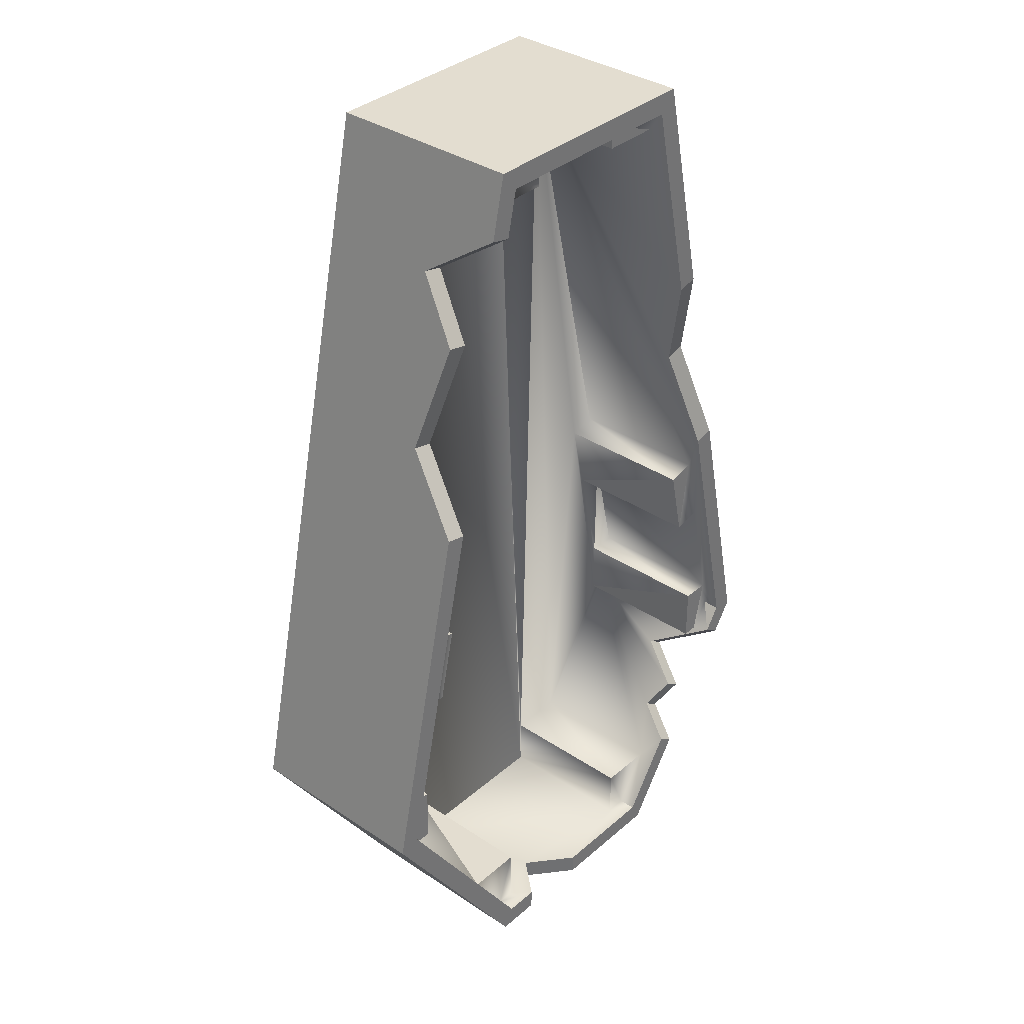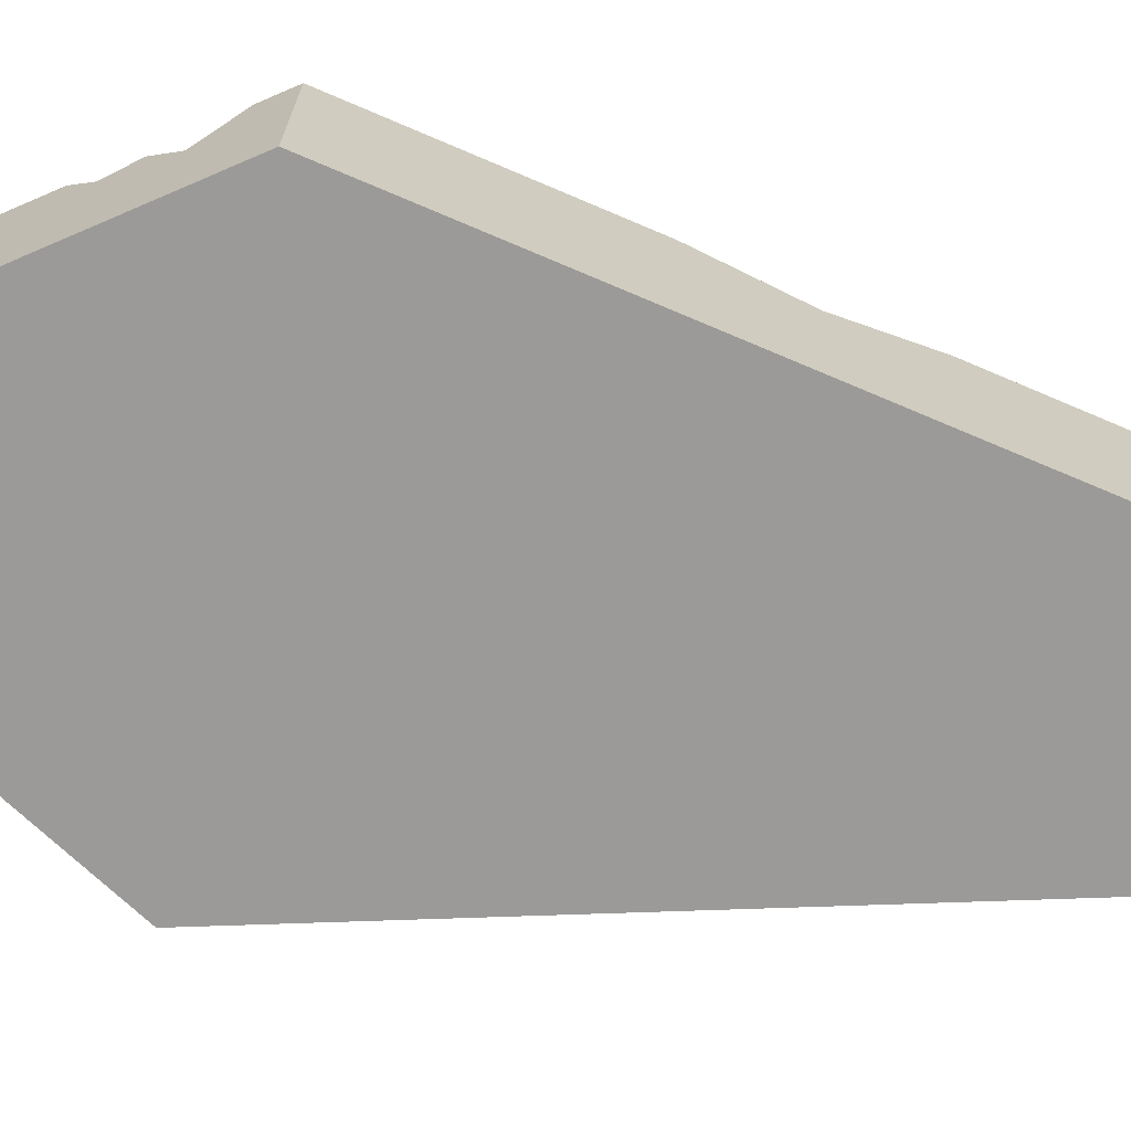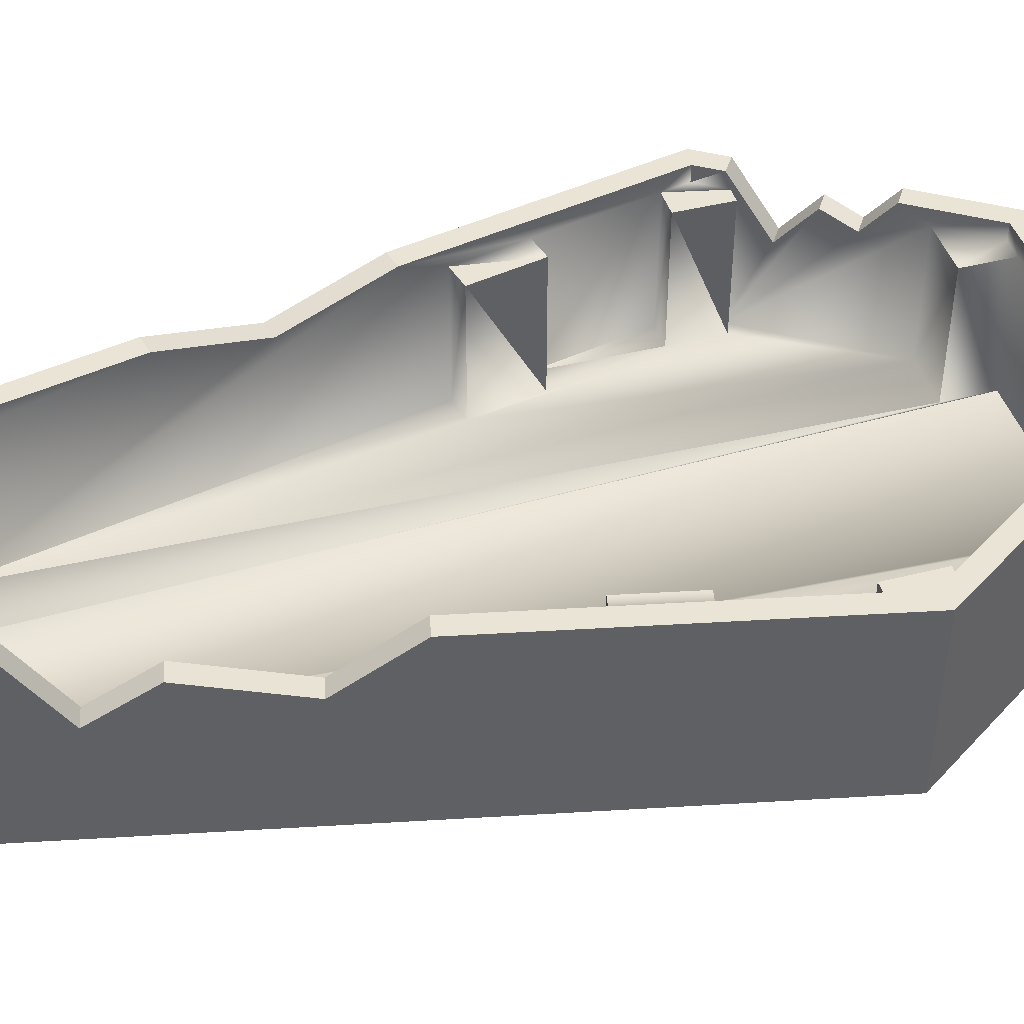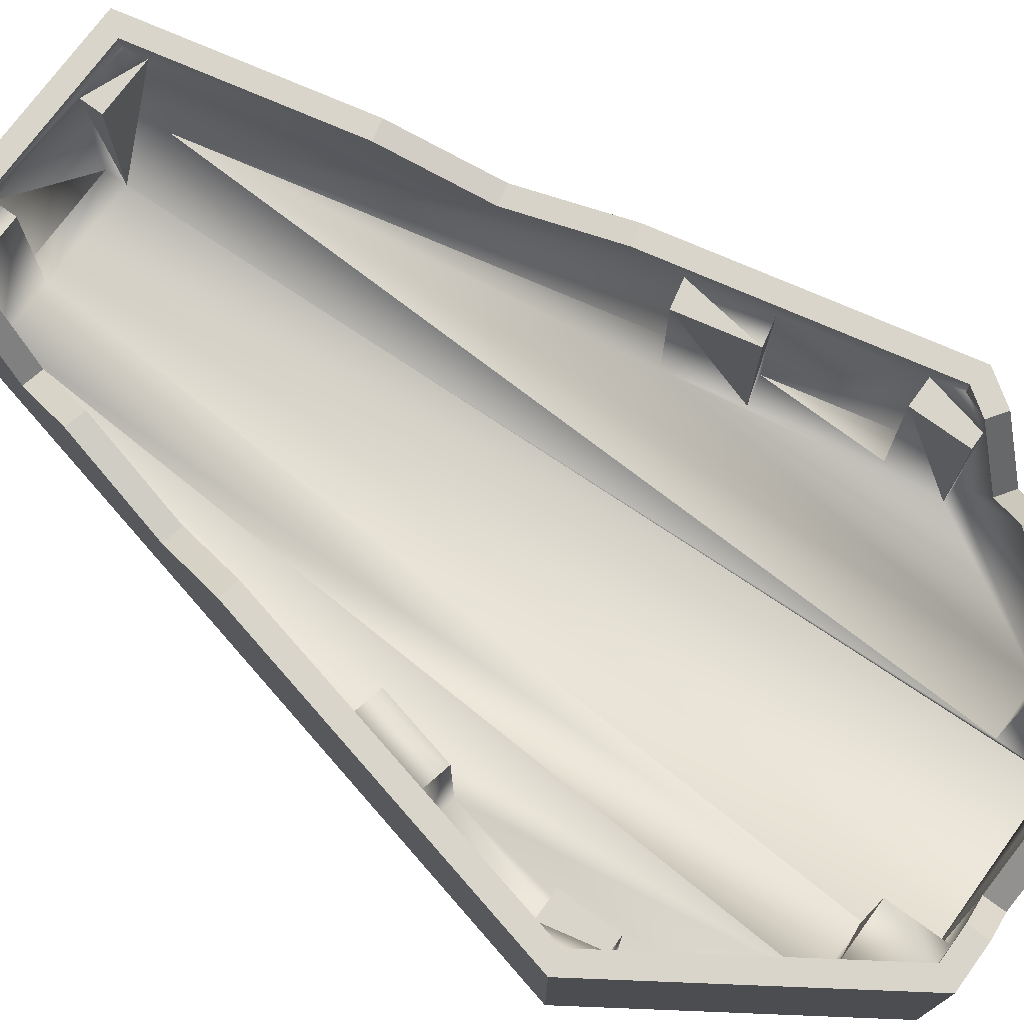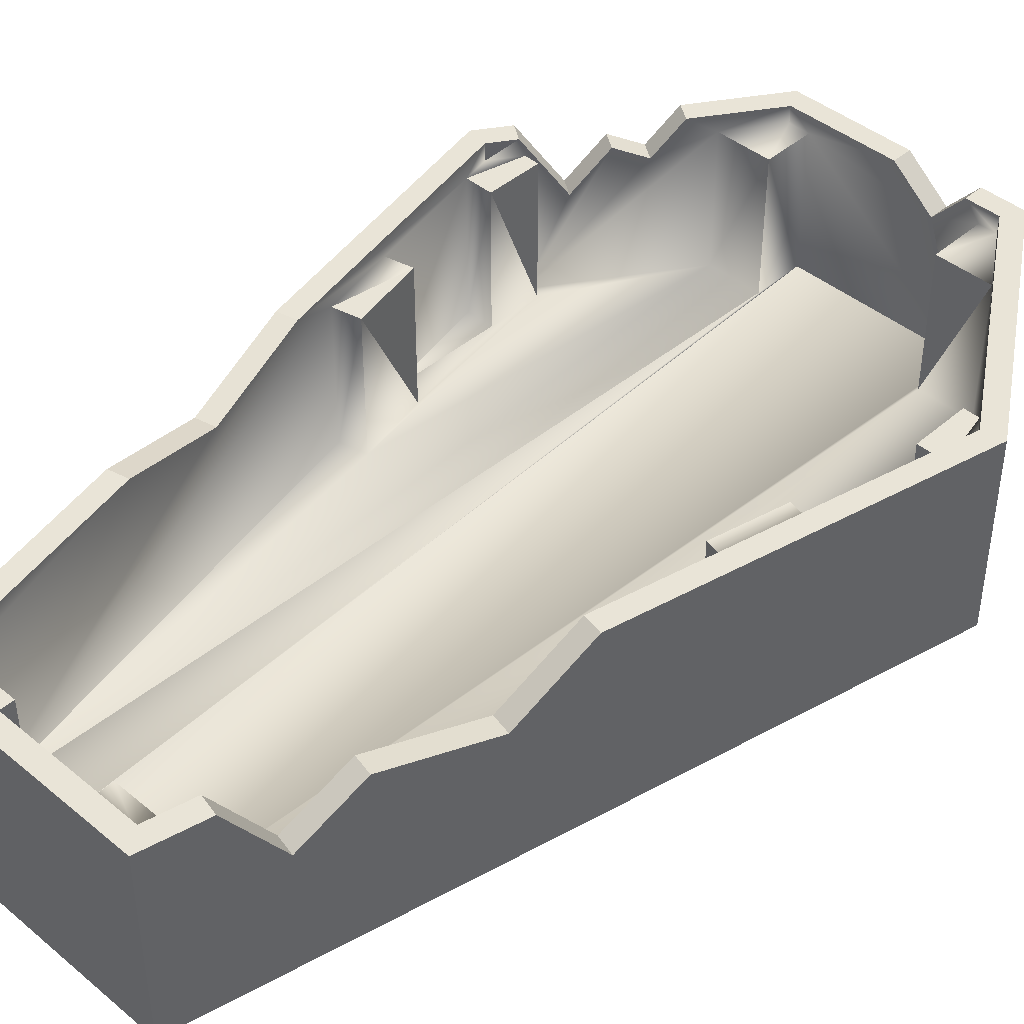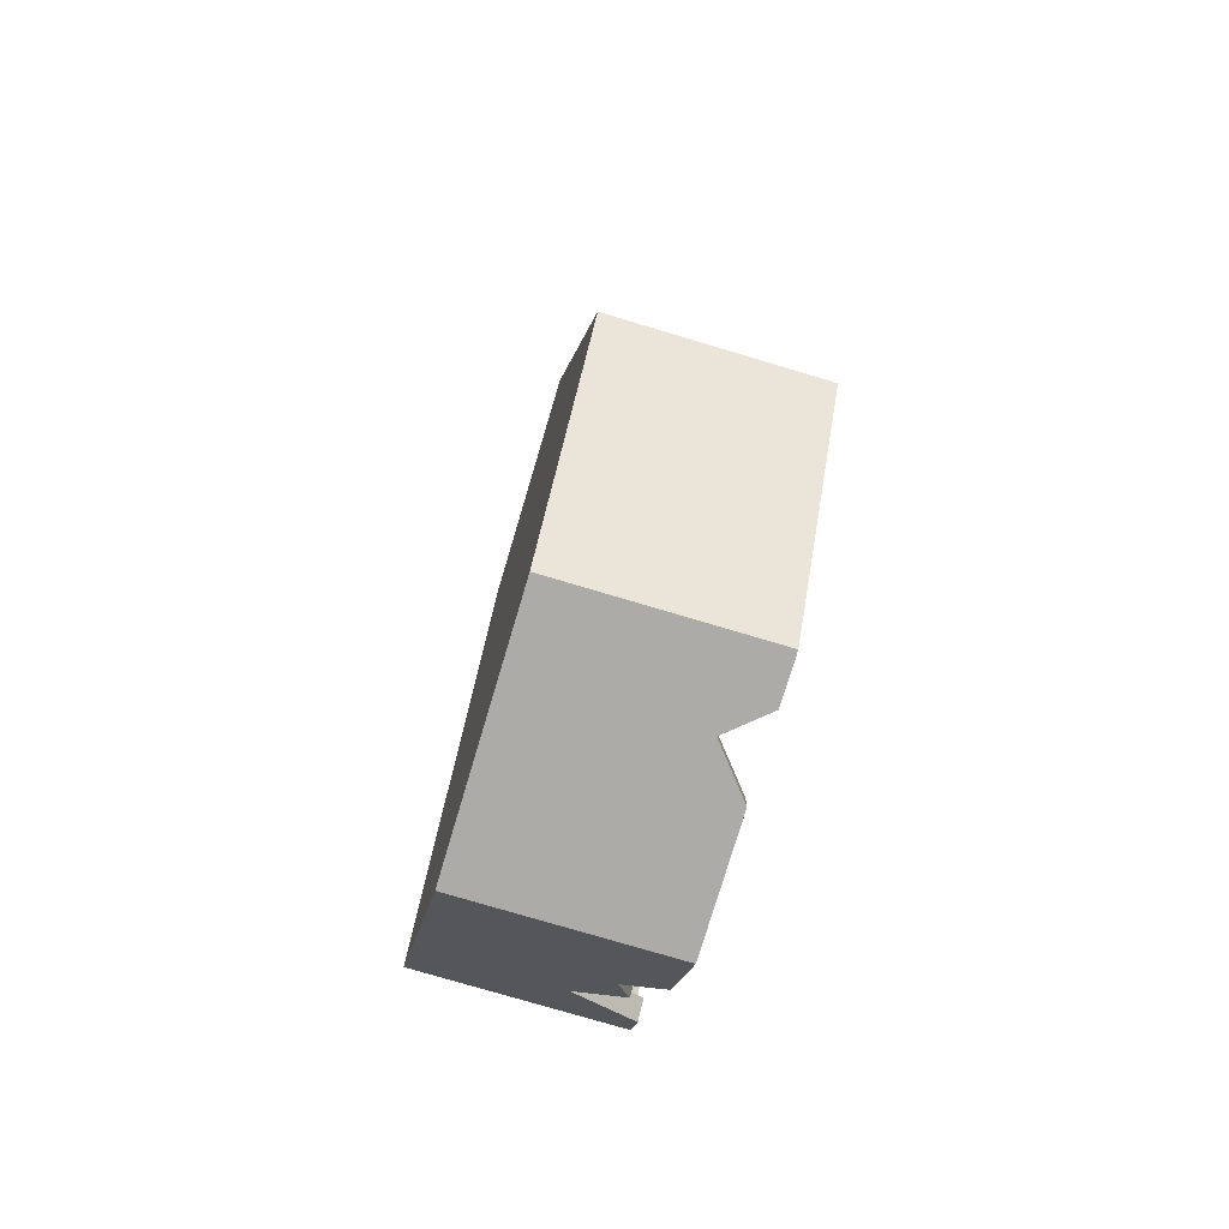
<metadata>
{"format":"obj","ext":"obj","renderer":"f3d","projection":"perspective","resolution":1024,"background":"white","views":[{"elev":35.5,"azim":131.4,"up":"+Z"},{"elev":-69.4,"azim":-100.6,"up":"+Y"},{"elev":43.6,"azim":73.3,"up":"+Y"},{"elev":74.3,"azim":126.2,"up":"+Y"},{"elev":43.2,"azim":44.3,"up":"+Y"},{"elev":-76.5,"azim":73.4,"up":"+Z"}]}
</metadata>
<code>
o coffinOld
v -0.2057 0.1756 0.1546
v -0.2099 0.2052 0.03641
v -0.1845 0.1756 0.1499
v -0.2311 0.2052 0.04117
v 0.08031 0.2052 -0.4782
v 0.04762 0.1674 -0.5
v 0.08031 0.2052 -0.5
v 0.04762 0.1674 -0.4782
v -0.2559 0.2052 -0.2712
v -0.2478 0.1373 -0.3222
v -0.2298 0.1373 -0.31
v -0.274 0.2052 -0.2833
v 0.001804 0.2052 -0.4782
v 0.001804 0.2052 -0.5
v 0.1549 0.1266 0.3811
v 0.1481 0.1718 0.3119
v 0.1693 0.1718 0.3167
v 0.1337 0.1266 0.3764
v 0.09702 0.1865 -0.4782
v 0.09702 0.0352 -0.4782
v 0.1167 0.1865 -0.4782
v 0.1167 0.2052 -0.4782
v -0.0938 0.1865 -0.4782
v -0.0938 0.0352 -0.4782
v -0.1167 0.2052 -0.4782
v -0.1167 0.1865 -0.4782
v 0.2529 0.1865 -0.2756
v 0.2664 0.1865 -0.2156
v 0.2731 0.1865 -0.2456
v 0.2364 0.1865 -0.2156
v 0.2364 0.1865 -0.2756
v 0.1737 0.1446 0.1979
v 0.1949 0.1446 0.2026
v 0.05553 0.0352 0.4782
v 0.05553 0.1865 0.4545
v 0.05553 0.0352 0.4545
v 0.05553 0.1865 0.4782
v -0.2529 0.1865 -0.2756
v -0.2364 0.0352 -0.2756
v -0.2529 0.0352 -0.2756
v -0.2364 0.1865 -0.2756
v -0.1538 0.1865 -0.423
v -0.1538 0.0352 -0.423
v -0.1883 0.1665 -0.3717
v -0.1707 0.2052 -0.398
v -0.2085 0.1836 -0.3417
v -0.2731 0.1865 -0.2456
v -0.2731 0.2052 -0.2456
v -0.2964 0.2052 -0.25
v 0.1108 0.2052 0.4782
v 0.1108 0.1865 0.4782
v -0.05553 0.1865 0.4782
v -0.1108 0.1865 0.4782
v -0.1108 0.2052 0.4782
v -0.05553 0.0352 0.4782
v 0.1162 0.0352 0.4545
v 0.1162 0.1865 0.4545
v -0.2377 0.0352 -0.08783
v -0.2664 0.1865 -0.2156
v -0.2664 0.0352 -0.2156
v -0.2377 0.1865 -0.08783
v -0.2202 0.1865 -0.009772
v -0.1162 0.0352 0.4545
v -0.2202 0.0352 -0.009772
v -0.1604 0.2052 0.2573
v -0.1162 0.1865 0.4545
v 0.2964 0 -0.25
v 0.1283 0.2052 -0.5
v 0.1283 0 -0.5
v 0.2964 0.2052 -0.25
v 0.2731 0.2052 -0.2456
v 0.2123 0.2052 0.125
v 0.1911 0.2052 0.1202
v 0.2085 0.1865 -0.0944
v 0.2202 0.1865 -0.009772
v 0.2377 0.1865 -0.08783
v 0.191 0.1865 -0.01633
v 0.1283 -0 0.5
v -0.1283 0 -0.5
v -0.1283 -0 0.5
v -0.2964 0 -0.25
v 0.1428 0.2052 0.435
v 0.1216 0.2052 0.4302
v -0.2064 0.1665 -0.3839
v -0.2265 0.1836 -0.3539
v -0.2364 0.1865 -0.2156
v -0.1283 0.2052 -0.5
v -0.1887 0.2052 -0.4101
v -0.1283 0.2052 0.5
v 0.1283 0.2052 0.5
v -0.2364 0.0352 -0.2156
v 0.191 0.0352 -0.01633
v 0.2202 0.0352 -0.009772
v 0.09702 0.1865 -0.4182
v 0.157 0.1865 -0.4182
v 0.2529 0.0352 -0.2756
v 0.2364 0.0352 -0.2756
v -0.1816 0.2052 0.2621
v 0.2364 0.0352 -0.2156
v 0.2377 0.0352 -0.08783
v 0.2085 0.0352 -0.0944
v 0.157 0.0352 -0.4182
v -0.05553 0.1865 0.4545
v 0.2664 0.0352 -0.2156
v 0.09702 0.0352 -0.4182
v -0.05553 0.0352 0.4545
v -0.0938 0.0352 -0.423
v -0.191 0.0352 -0.01633
v -0.2085 0.0352 -0.0944
v -0.0938 0.1865 -0.423
v -0.191 0.1865 -0.01633
v -0.2085 0.1865 -0.0944
f 1 3 2
f 2 4 1
f 5 7 6
f 6 8 5
f 9 11 10
f 10 12 9
f 13 8 6
f 6 14 13
f 15 17 16
f 16 18 15
f 8 20 19
f 19 5 8
f 19 21 5
f 21 22 5
f 20 8 23
f 23 24 20
f 8 13 23
f 13 25 23
f 25 26 23
f 27 28 29
f 28 27 30
f 30 27 31
f 17 33 32
f 32 16 17
f 34 35 36
f 35 34 37
f 38 39 40
f 39 38 41
f 40 43 42
f 42 44 40
f 42 45 44
f 44 46 40
f 46 11 40
f 11 38 40
f 11 9 38
f 9 47 38
f 9 48 47
f 25 45 42
f 42 26 25
f 4 2 48
f 48 49 4
f 48 12 49
f 12 48 9
f 50 51 37
f 37 52 50
f 52 53 50
f 53 54 50
f 55 52 37
f 37 34 55
f 35 56 36
f 56 35 57
f 58 60 59
f 61 58 59
f 2 61 59
f 48 2 59
f 59 47 48
f 2 62 61
f 62 2 63
f 63 64 62
f 2 3 63
f 3 65 63
f 65 66 63
f 65 54 66
f 54 53 66
f 67 69 68
f 68 70 67
f 71 70 68
f 68 22 71
f 68 7 22
f 7 5 22
f 72 70 71
f 71 73 72
f 74 75 76
f 75 74 77
f 69 67 78
f 78 79 69
f 78 80 79
f 80 81 79
f 82 15 18
f 18 83 82
f 46 44 84
f 84 85 46
f 38 86 41
f 86 38 59
f 59 38 47
f 25 13 14
f 14 87 25
f 87 45 25
f 87 88 45
f 89 80 78
f 78 90 89
f 78 67 70
f 70 33 78
f 70 72 33
f 33 17 78
f 17 15 78
f 15 82 78
f 82 90 78
f 33 72 73
f 73 32 33
f 86 39 41
f 39 86 91
f 75 92 93
f 92 75 77
f 21 94 95
f 94 21 19
f 85 10 11
f 11 46 85
f 31 96 97
f 96 31 27
f 90 82 83
f 83 50 90
f 50 89 90
f 50 54 89
f 54 65 89
f 65 98 89
f 98 65 3
f 3 1 98
f 4 49 81
f 81 80 4
f 80 1 4
f 80 98 1
f 80 89 98
f 99 31 97
f 31 99 30
f 88 87 79
f 79 84 88
f 79 81 84
f 81 85 84
f 81 10 85
f 81 12 10
f 81 49 12
f 74 100 101
f 100 74 76
f 71 22 21
f 21 95 71
f 95 27 71
f 95 102 27
f 27 29 71
f 96 27 102
f 68 69 79
f 79 6 68
f 6 7 68
f 6 79 87
f 87 14 6
f 92 74 101
f 74 92 77
f 66 52 103
f 52 66 53
f 88 84 44
f 44 45 88
f 28 99 104
f 99 28 30
f 100 104 99
f 99 101 100
f 99 97 101
f 102 101 97
f 97 96 102
f 102 92 101
f 92 102 56
f 56 93 92
f 102 105 56
f 105 36 56
f 105 20 36
f 20 24 36
f 24 106 36
f 106 55 36
f 55 34 36
f 24 107 106
f 63 106 107
f 107 43 63
f 43 108 63
f 108 64 63
f 39 108 43
f 43 40 39
f 39 109 108
f 39 91 109
f 58 109 91
f 91 60 58
f 95 105 102
f 105 95 94
f 105 19 20
f 19 105 94
f 110 24 23
f 24 110 107
f 52 106 103
f 106 52 55
f 35 51 57
f 51 35 37
f 111 64 108
f 64 111 62
f 61 109 58
f 109 61 112
f 66 106 63
f 106 66 103
f 26 110 23
f 110 26 42
f 110 43 107
f 43 110 42
f 50 83 57
f 57 51 50
f 56 57 83
f 56 83 18
f 56 18 16
f 56 16 32
f 93 56 32
f 93 32 73
f 75 93 73
f 76 75 73
f 28 76 73
f 29 28 73
f 73 71 29
f 28 104 76
f 100 76 104
f 86 60 91
f 60 86 59
f 112 62 111
f 62 112 61
f 111 109 112
f 109 111 108

</code>
